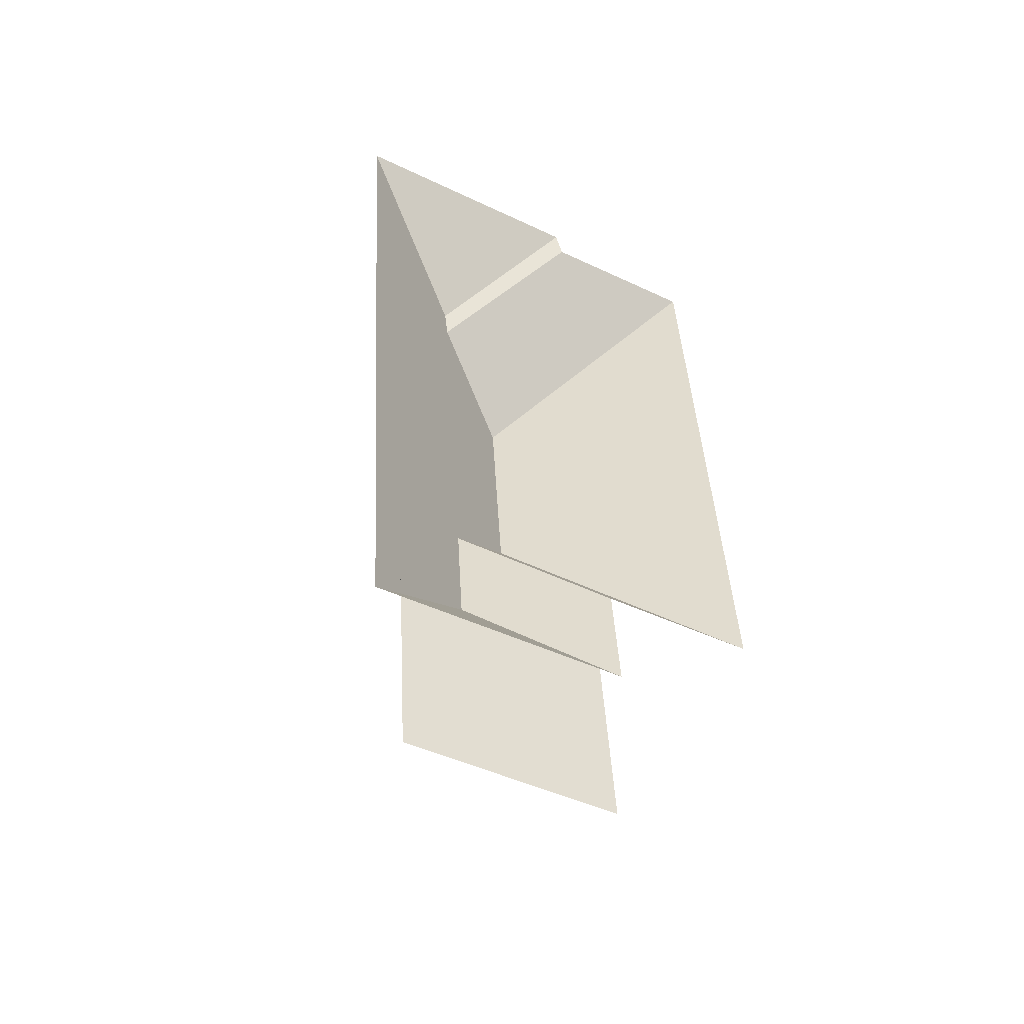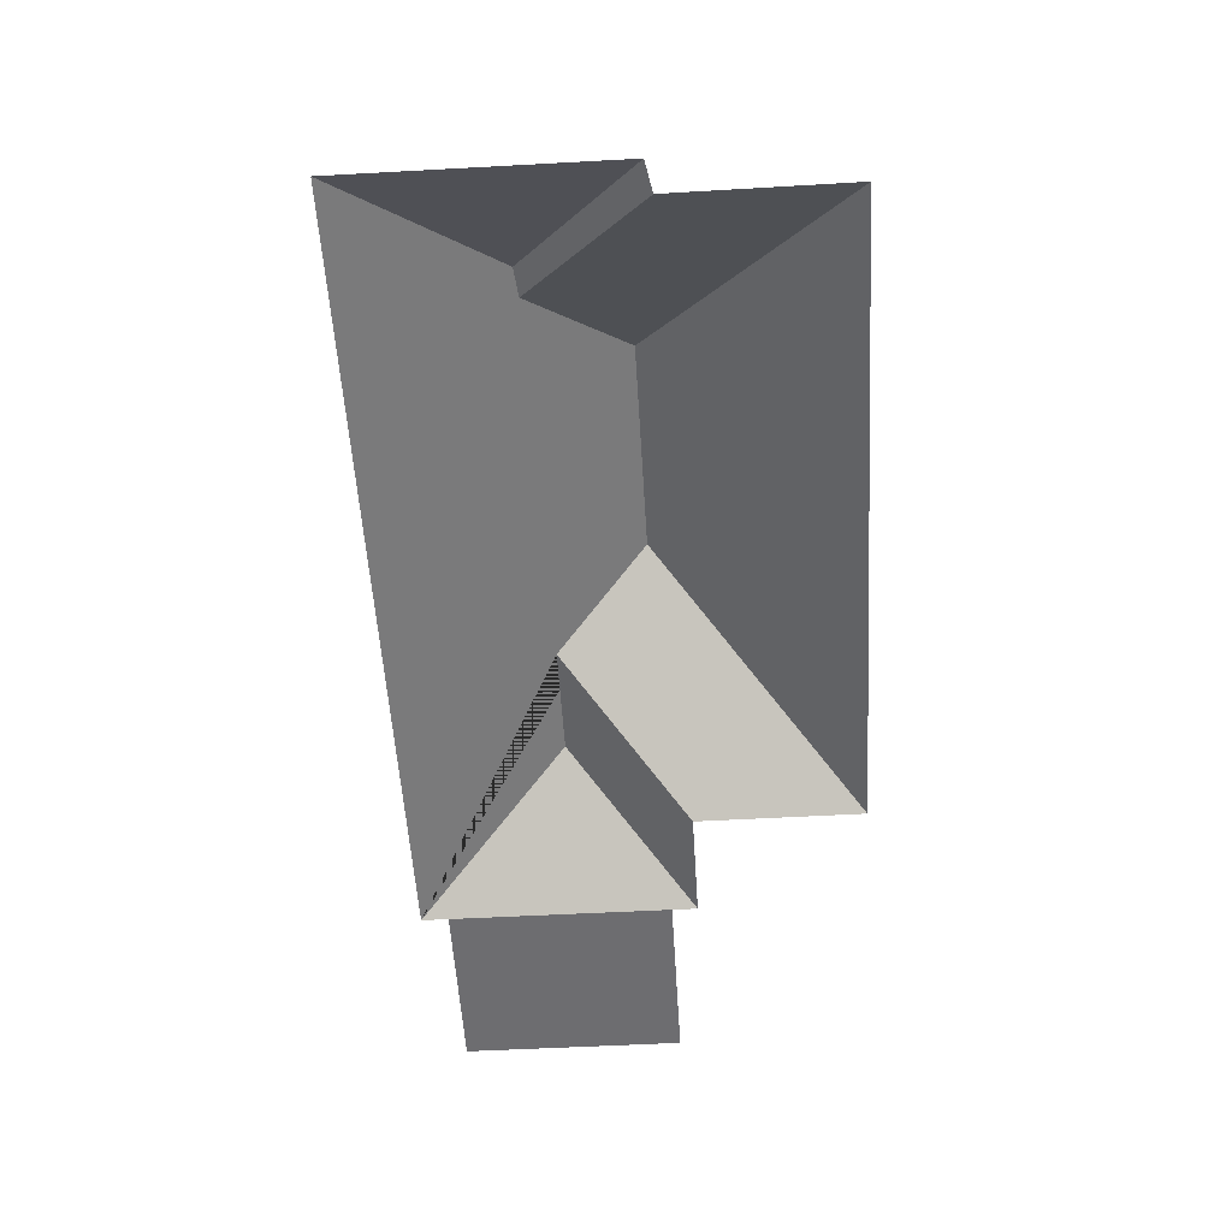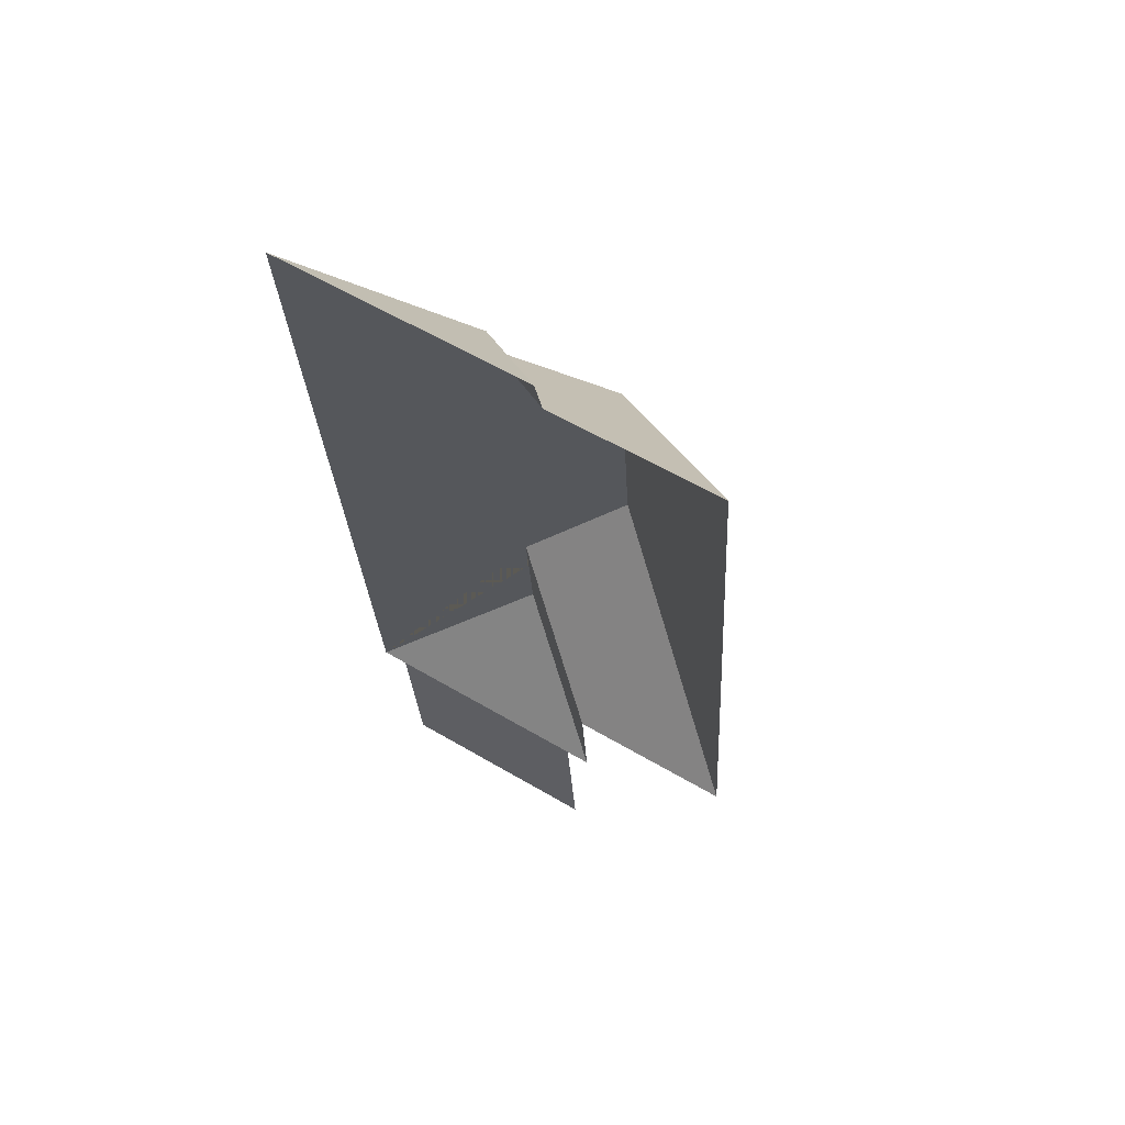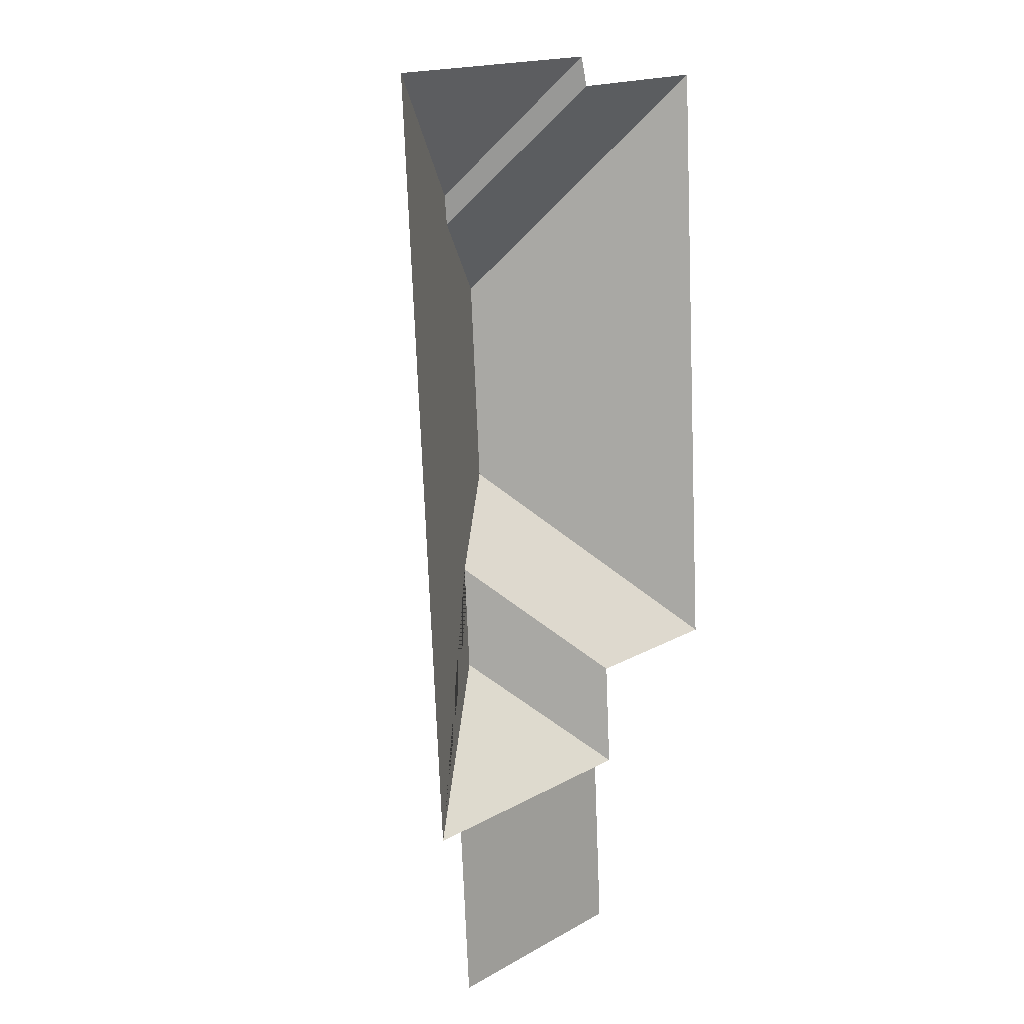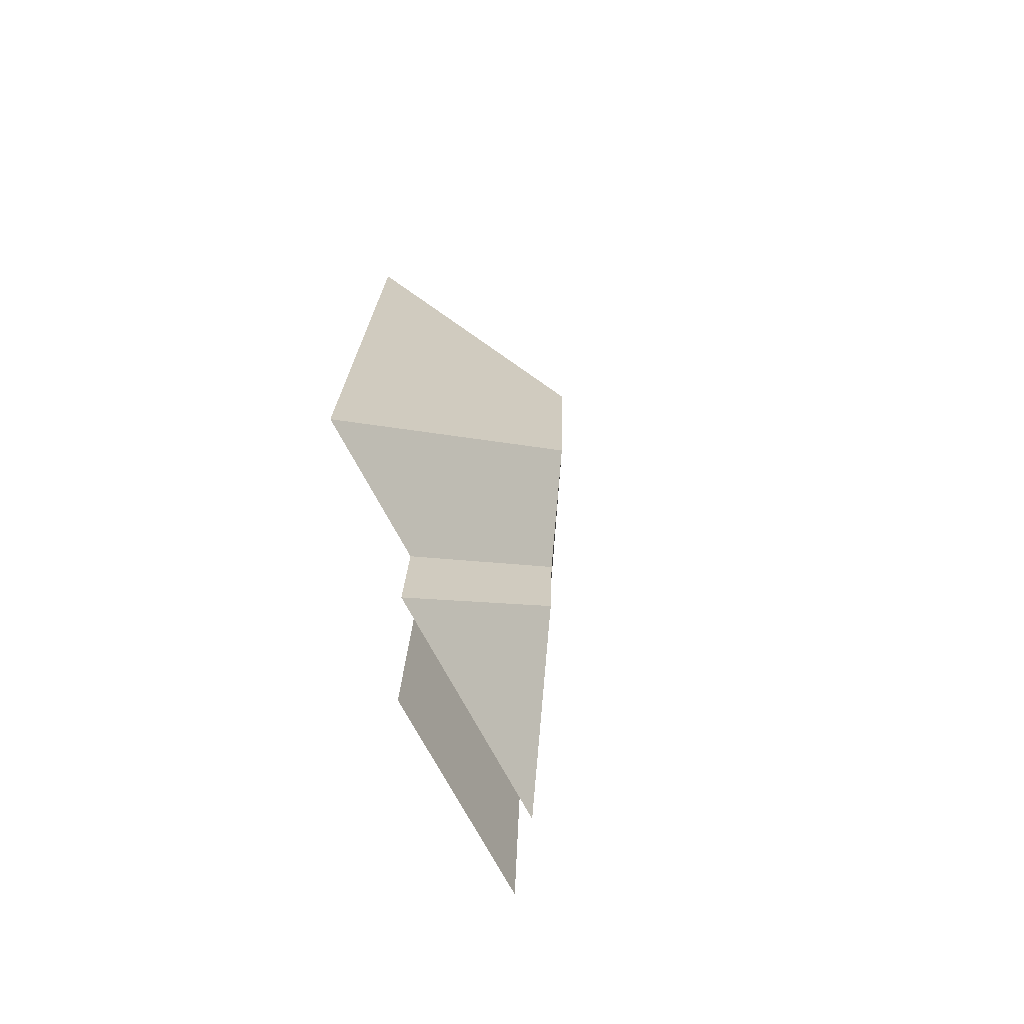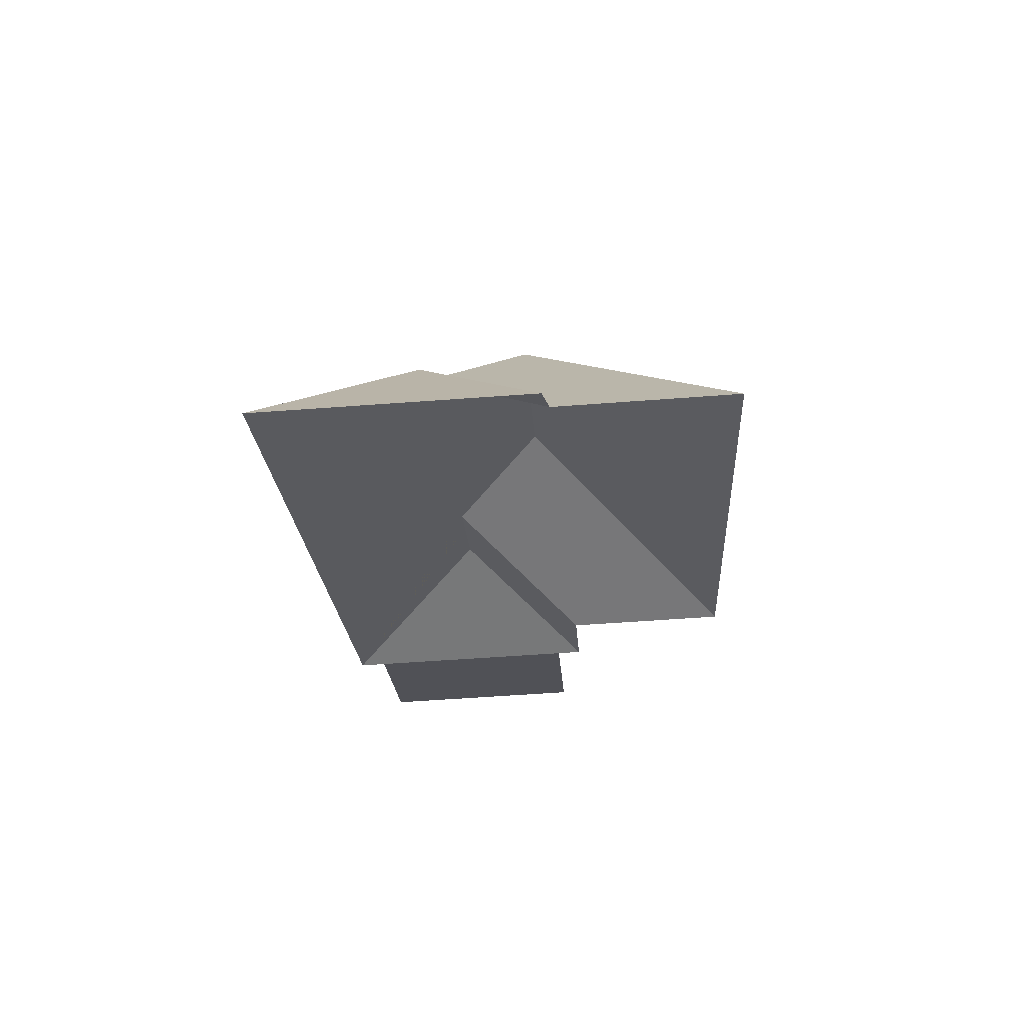
<metadata>
{"format":"obj","ext":"obj","renderer":"f3d","projection":"perspective","resolution":1024,"background":"white","views":[{"elev":-51.0,"azim":-29.2,"up":"+Z"},{"elev":35.9,"azim":0.1,"up":"+Z"},{"elev":64.8,"azim":31.3,"up":"+Z"},{"elev":13.3,"azim":-46.9,"up":"+Z"},{"elev":-67.4,"azim":118.1,"up":"+Z"},{"elev":69.3,"azim":-2.7,"up":"+Z"}]}
</metadata>
<code>
o CG10_500_047073_0011_roof
v 48.19 75 -462
v 145.3 75 -456.2
v 151.5 75 -373.4
v 140.4 75 -374
v 43.32 75 -379.8
v 31.37 75 -380.5
v 148.5 75 -323.6
v 221.6 75 -319.1
v 94.04 118.5 -318.4
v 91 118.5 -268.4
v 129.2 145 -230.2
v 123.5 145 -135.1
v 79.43 117.5 -99.02
v 77.31 116.6 -85.6
v 204.5 75 -31.12
v 129.1 75 -35.91
v 10.56 75 -29.34
v 125.7 75 -22.55
v 48.19 0 -462
v 145.3 0 -456.2
v 140.4 0 -374
v 151.5 0 -373.4
v 148.5 0 -323.6
v 221.6 0 -319.1
v 204.5 0 -31.12
v 129.1 0 -35.91
v 125.7 0 -22.55
v 10.56 0 -29.34
v 31.37 0 -380.5
v 43.32 0 -379.8
f 17 14 18
f 18 14 13 16
f 16 13 12 15
f 15 12 11 8
f 8 11 10 7
f 7 10 9 3
f 6 9 10 11 12 13 14 17
f 3 9 6 5 4
f 4 5 1 2

</code>
